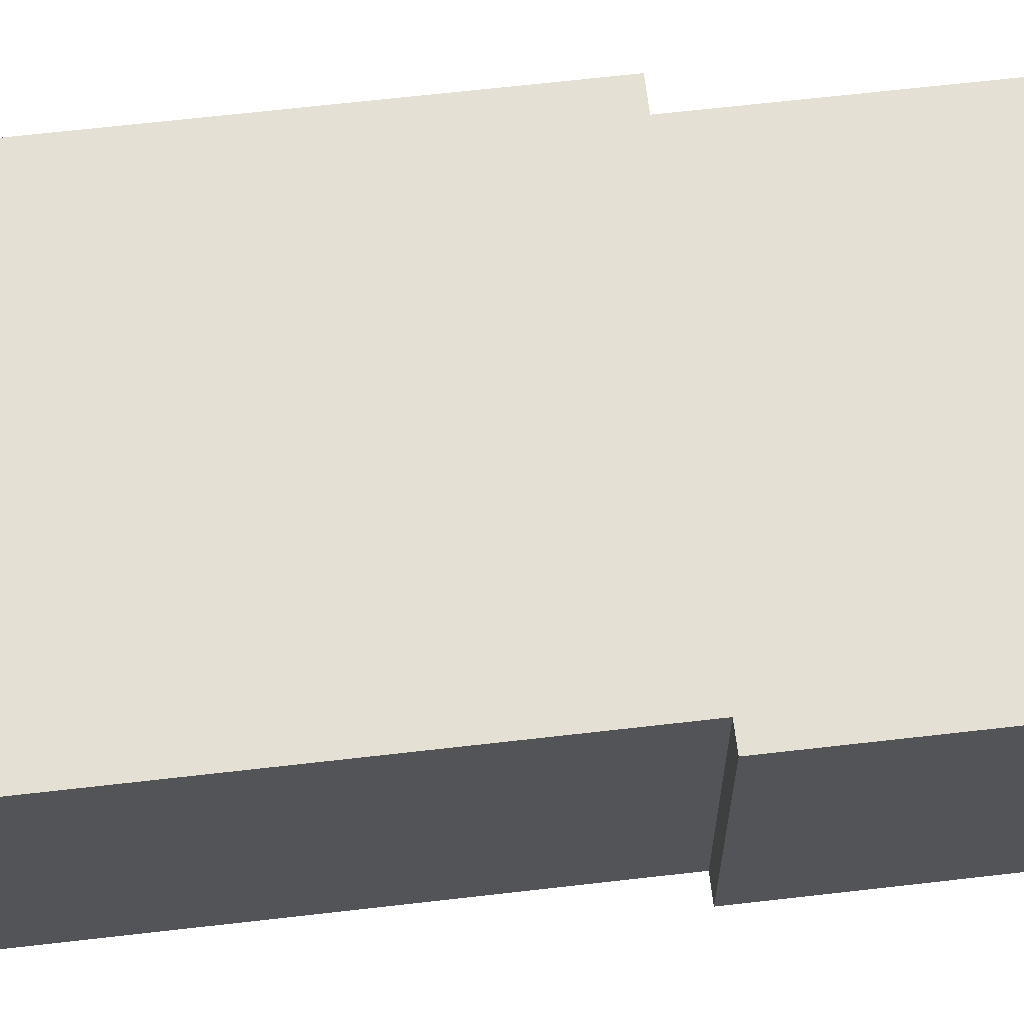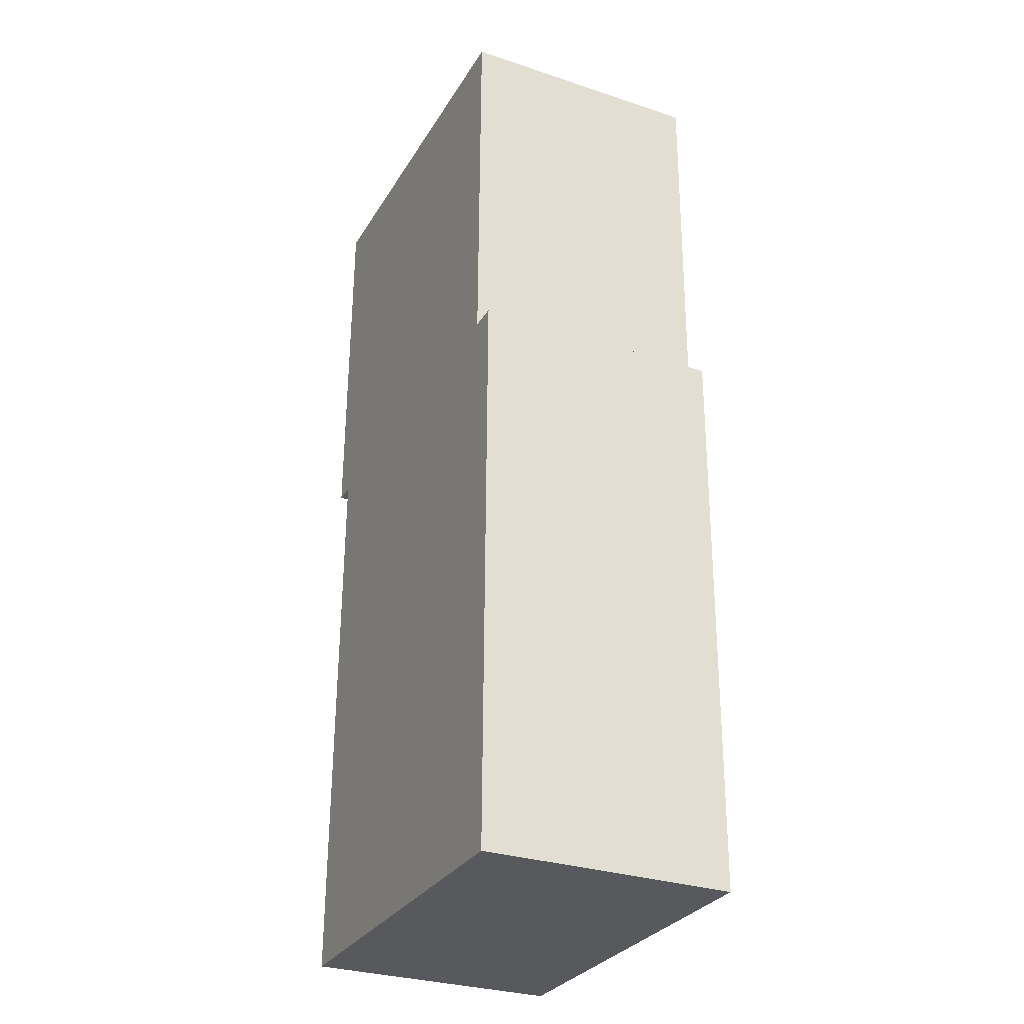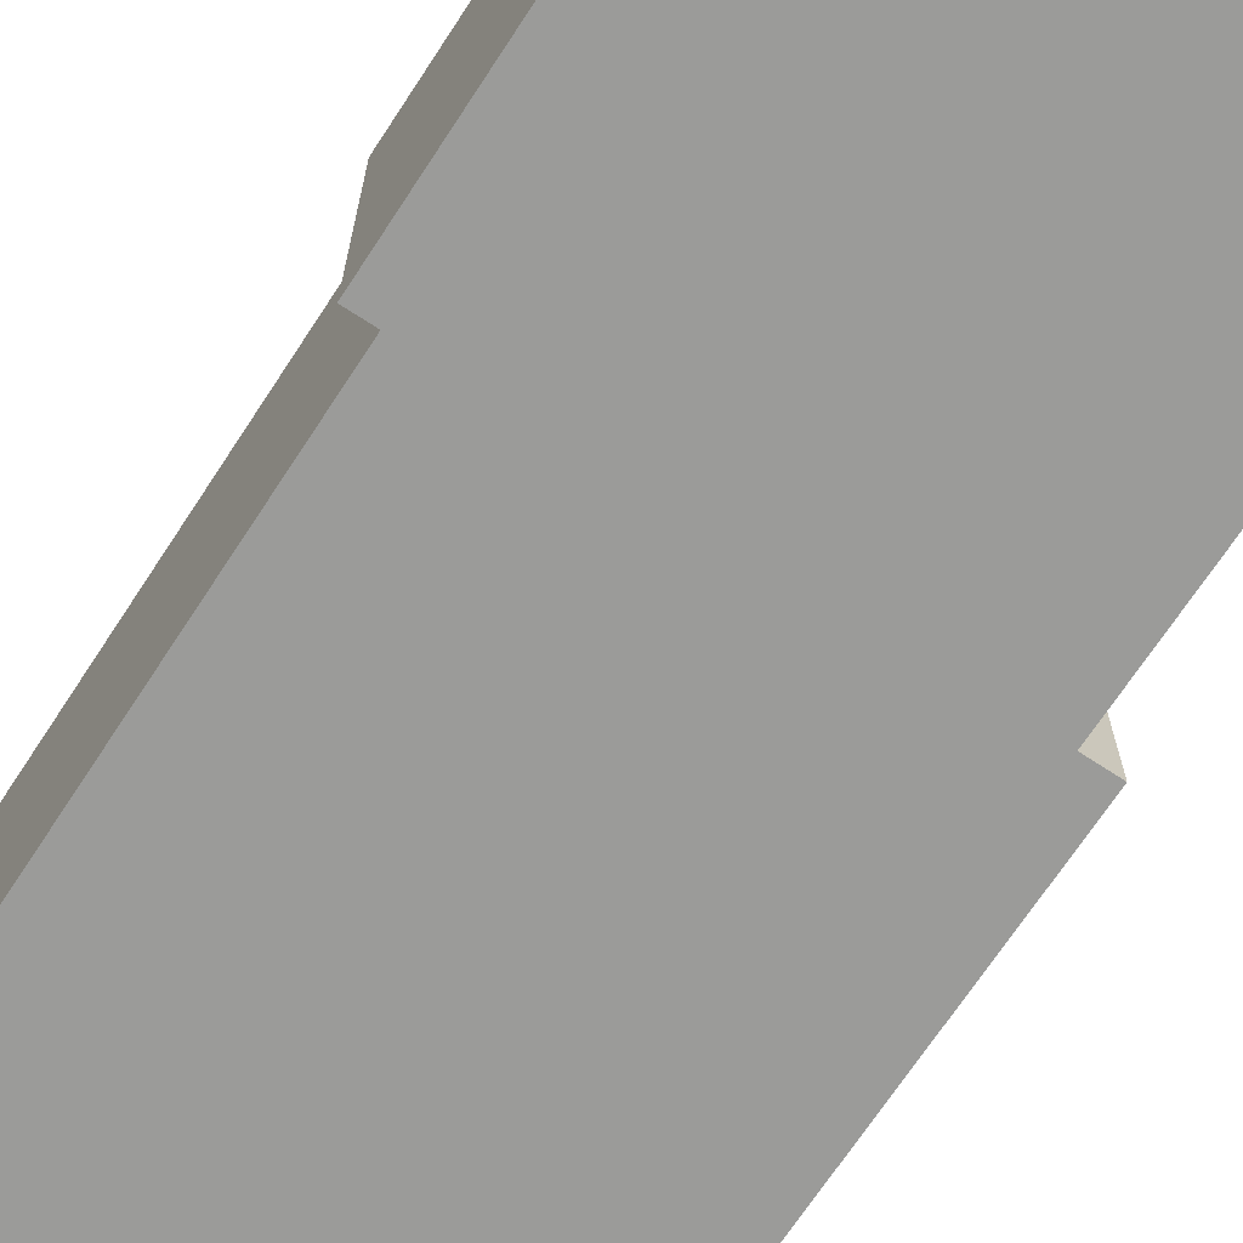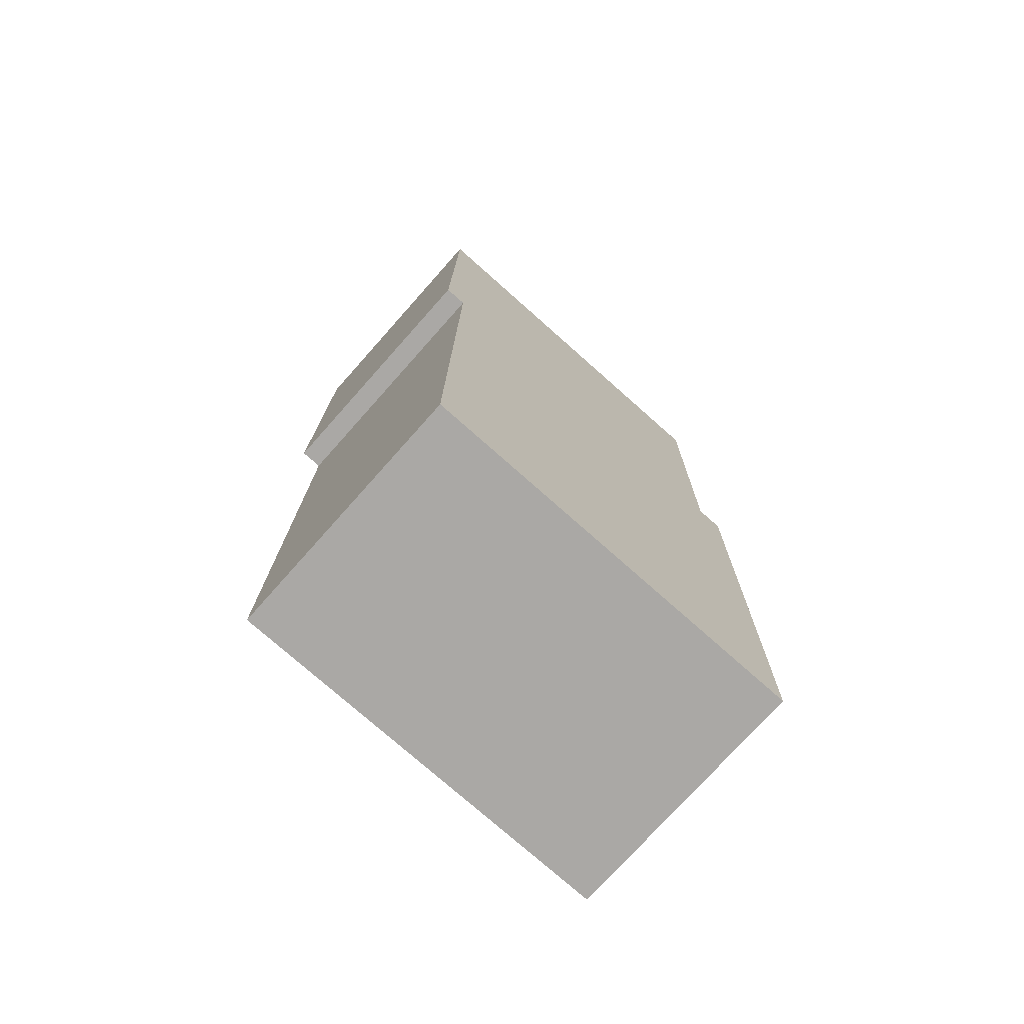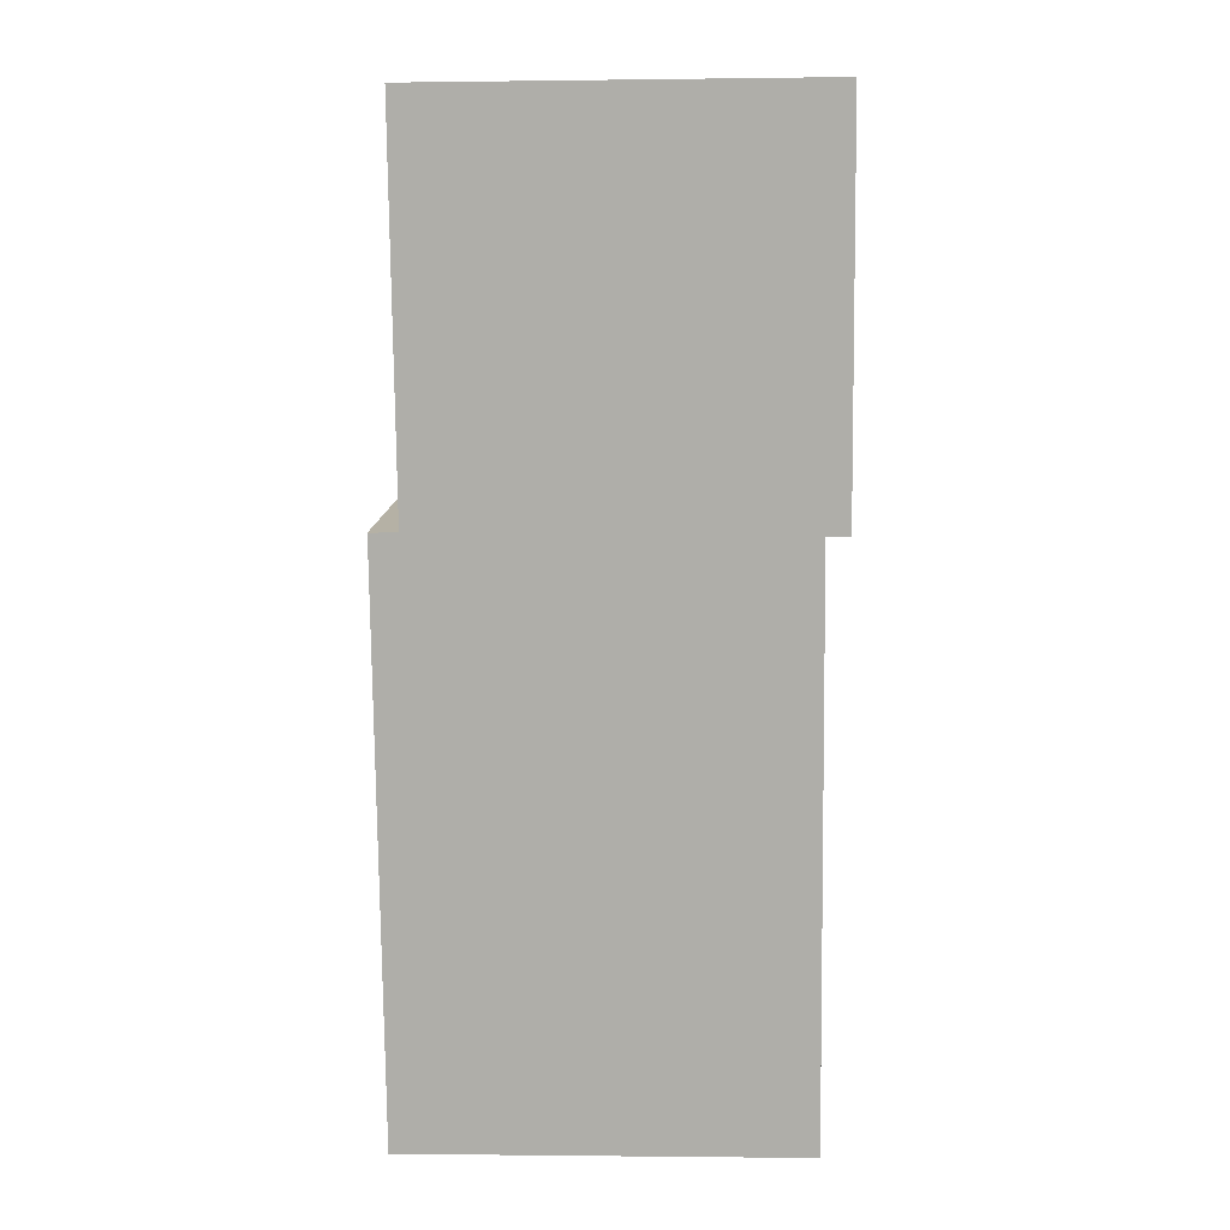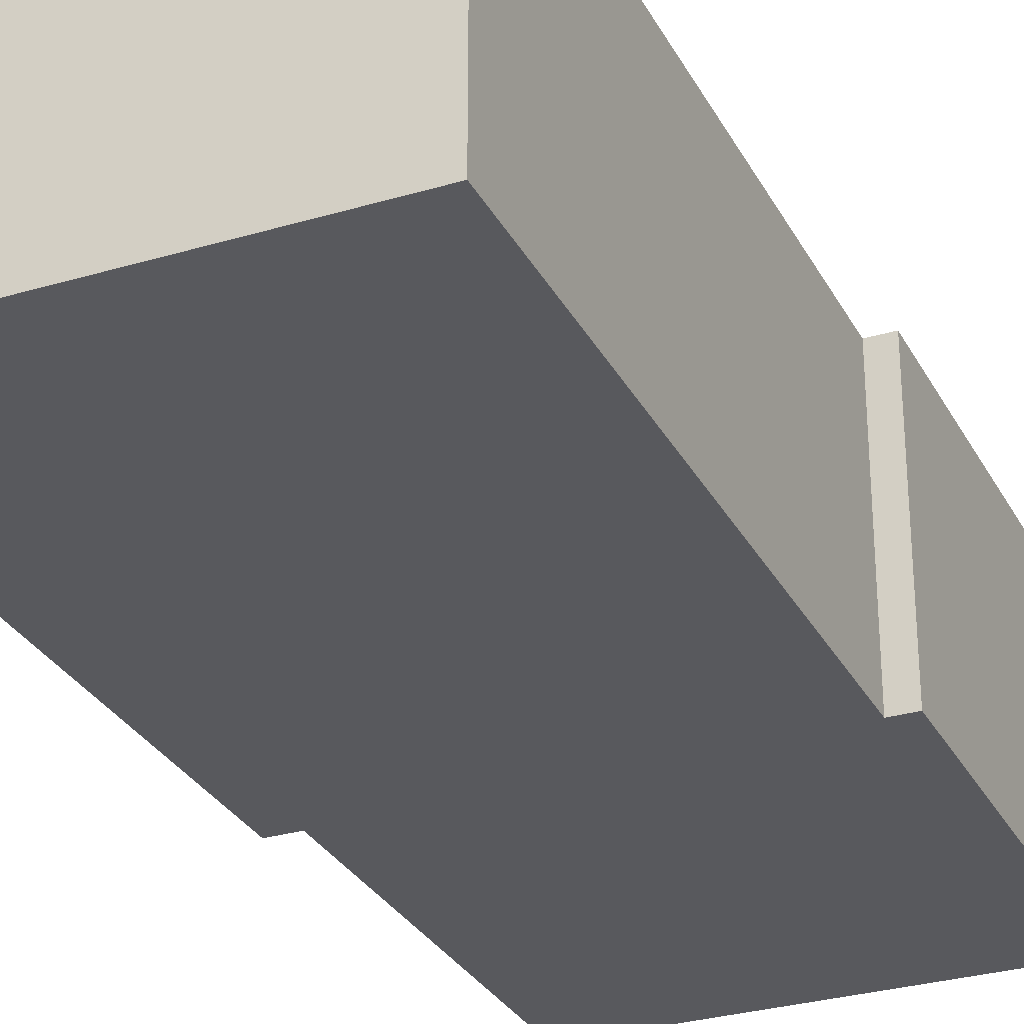
<metadata>
{"format":"obj","ext":"obj","renderer":"f3d","projection":"perspective","resolution":1024,"background":"white","views":[{"elev":65.8,"azim":-96.0,"up":"+Y"},{"elev":-30.3,"azim":64.4,"up":"+Z"},{"elev":-69.6,"azim":-32.6,"up":"+Y"},{"elev":-74.8,"azim":-41.6,"up":"+Z"},{"elev":12.0,"azim":-177.4,"up":"+Z"},{"elev":-29.8,"azim":-155.8,"up":"+Y"}]}
</metadata>
<code>
v  0.031 1.922 2.907
v  0.169 1.922 -0.002
v  0 1.922 1.177e-16
v  2.988 1.922 2.875
v  2.957 1.922 0.004
v  3.118 1.922 -4.385
v  0.122 1.922 -4.352
v  3.166 1.922 0.001
v  3.166 -6.123e-20 0.001
v  3.118 2.685e-16 -4.385
v  2.988 -1.76e-16 2.875
v  2.957 -2.449e-19 0.004
v  0.122 2.665e-16 -4.352
v  0.169 1.225e-19 -0.002
v  0 0 0
v  0.031 -1.78e-16 2.907
g defaultobject
f 1 2 3
f 2 1 4
f 2 4 5
f 2 6 7
f 6 2 5
f 6 5 8
f 9 6 8
f 6 9 10
f 11 5 4
f 5 11 12
f 10 7 6
f 7 10 13
f 14 3 2
f 3 14 15
f 13 2 7
f 2 13 14
f 15 1 3
f 1 15 16
f 16 4 1
f 4 16 11
f 12 8 5
f 8 12 9
f 10 14 13
f 14 10 12
f 12 10 9
f 14 16 15
f 16 14 11
f 11 14 12

</code>
